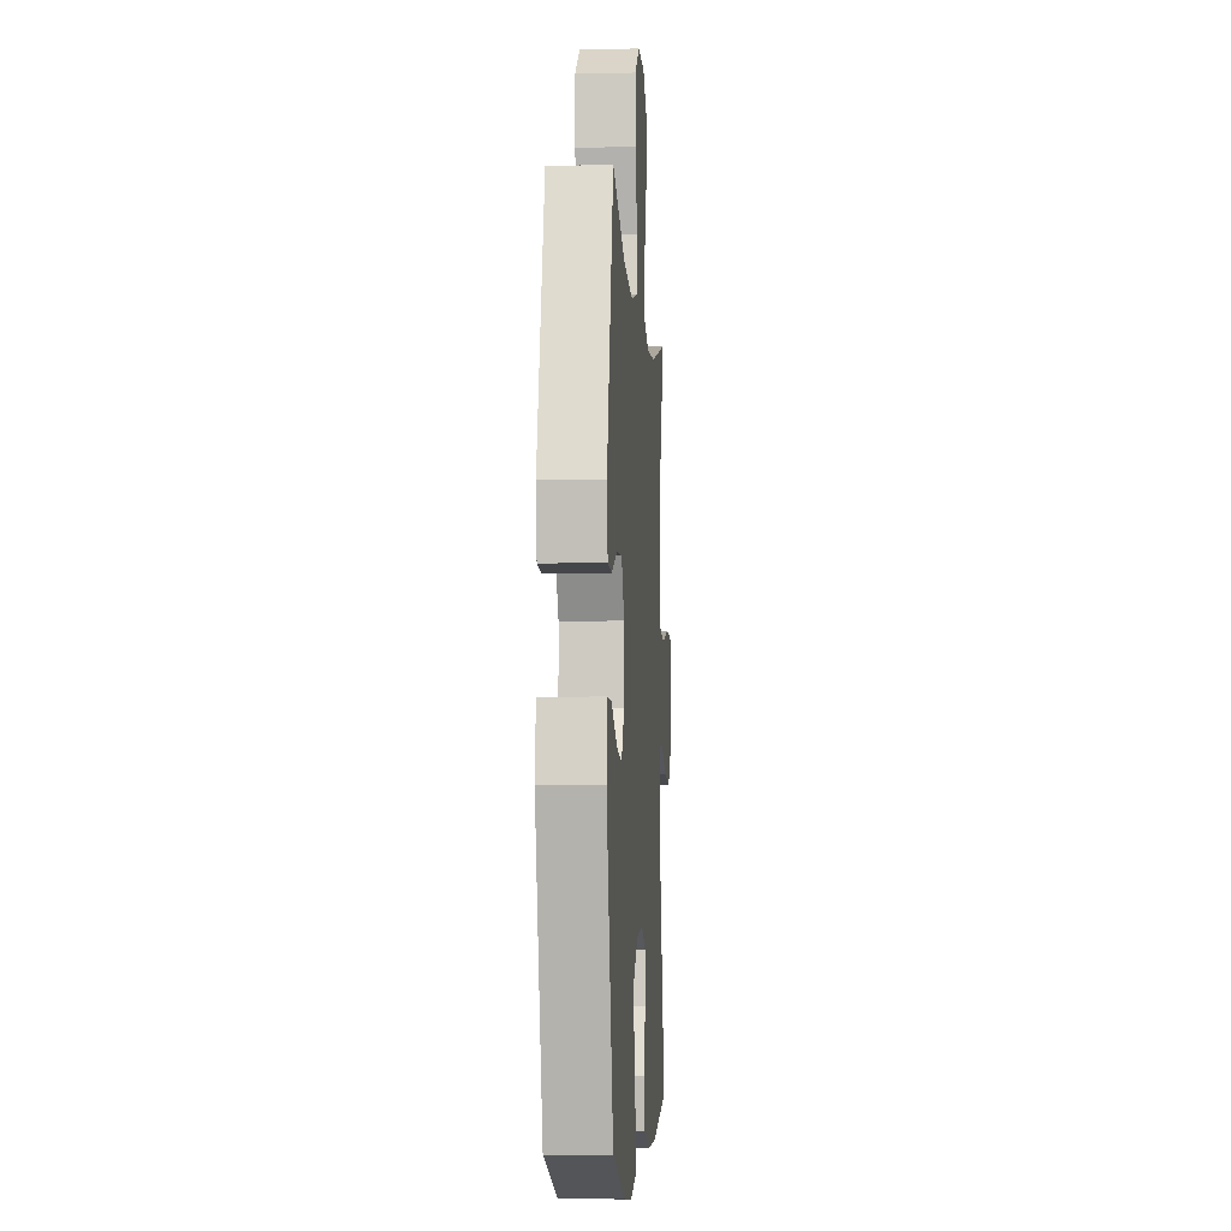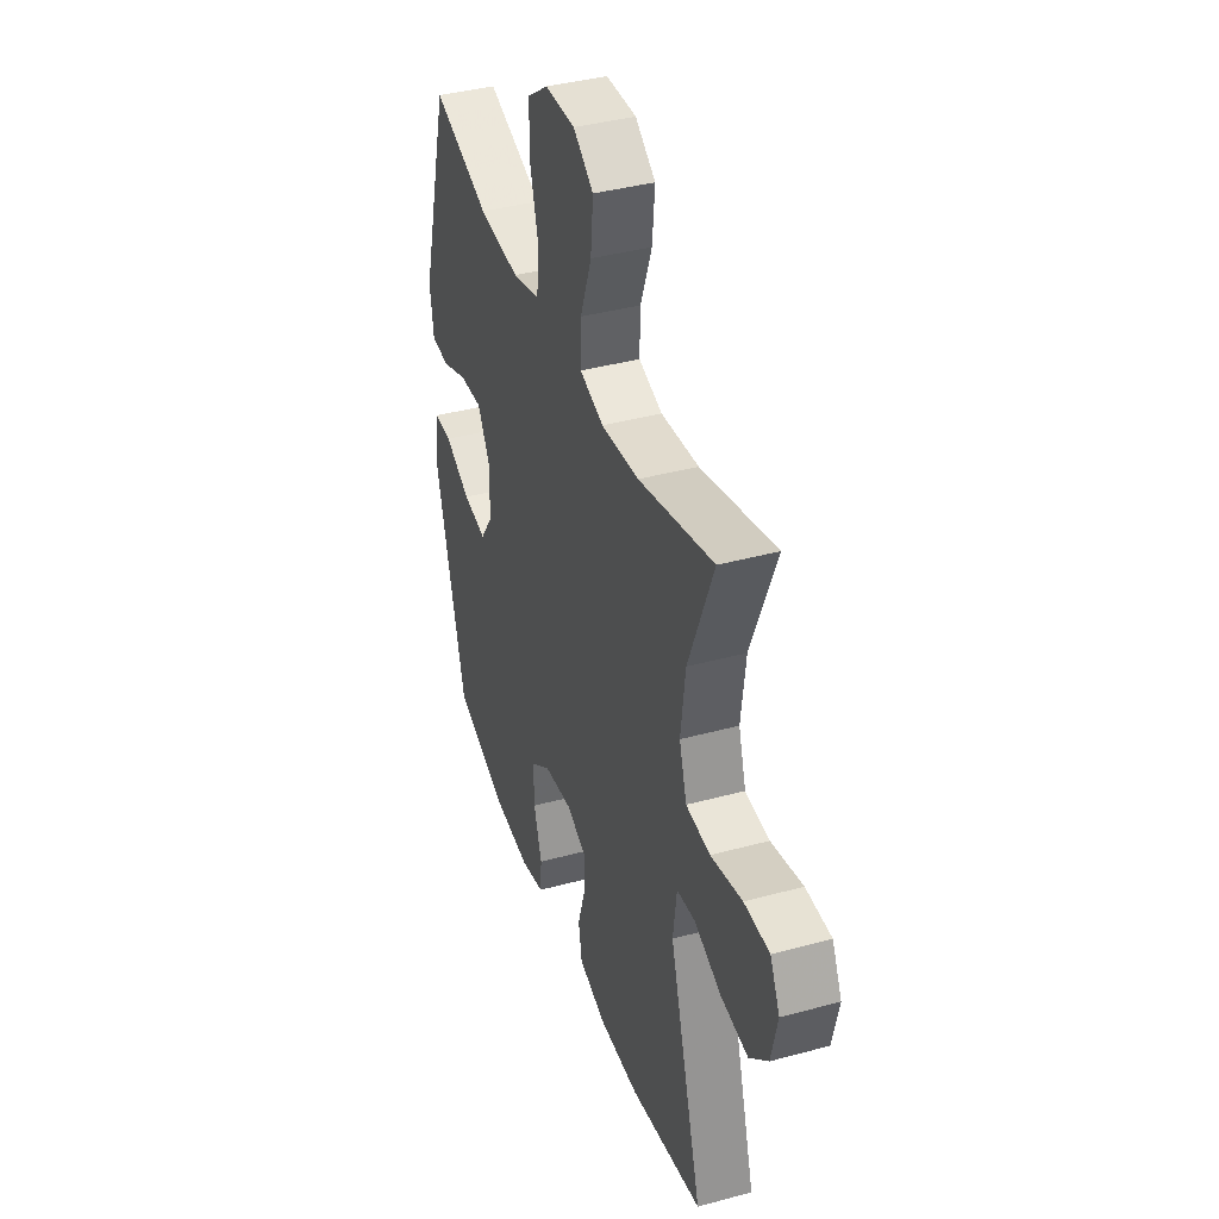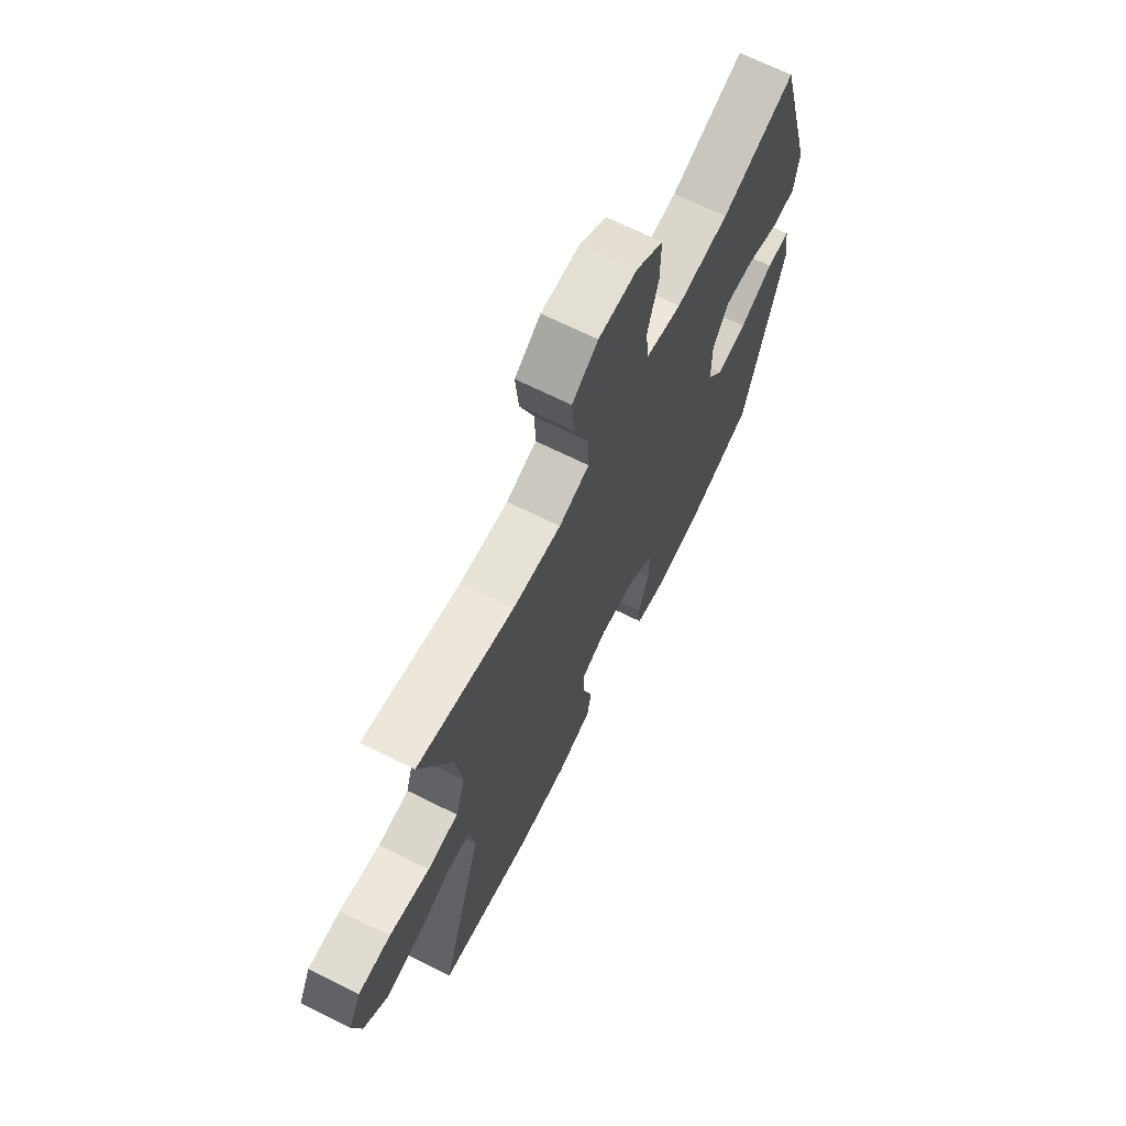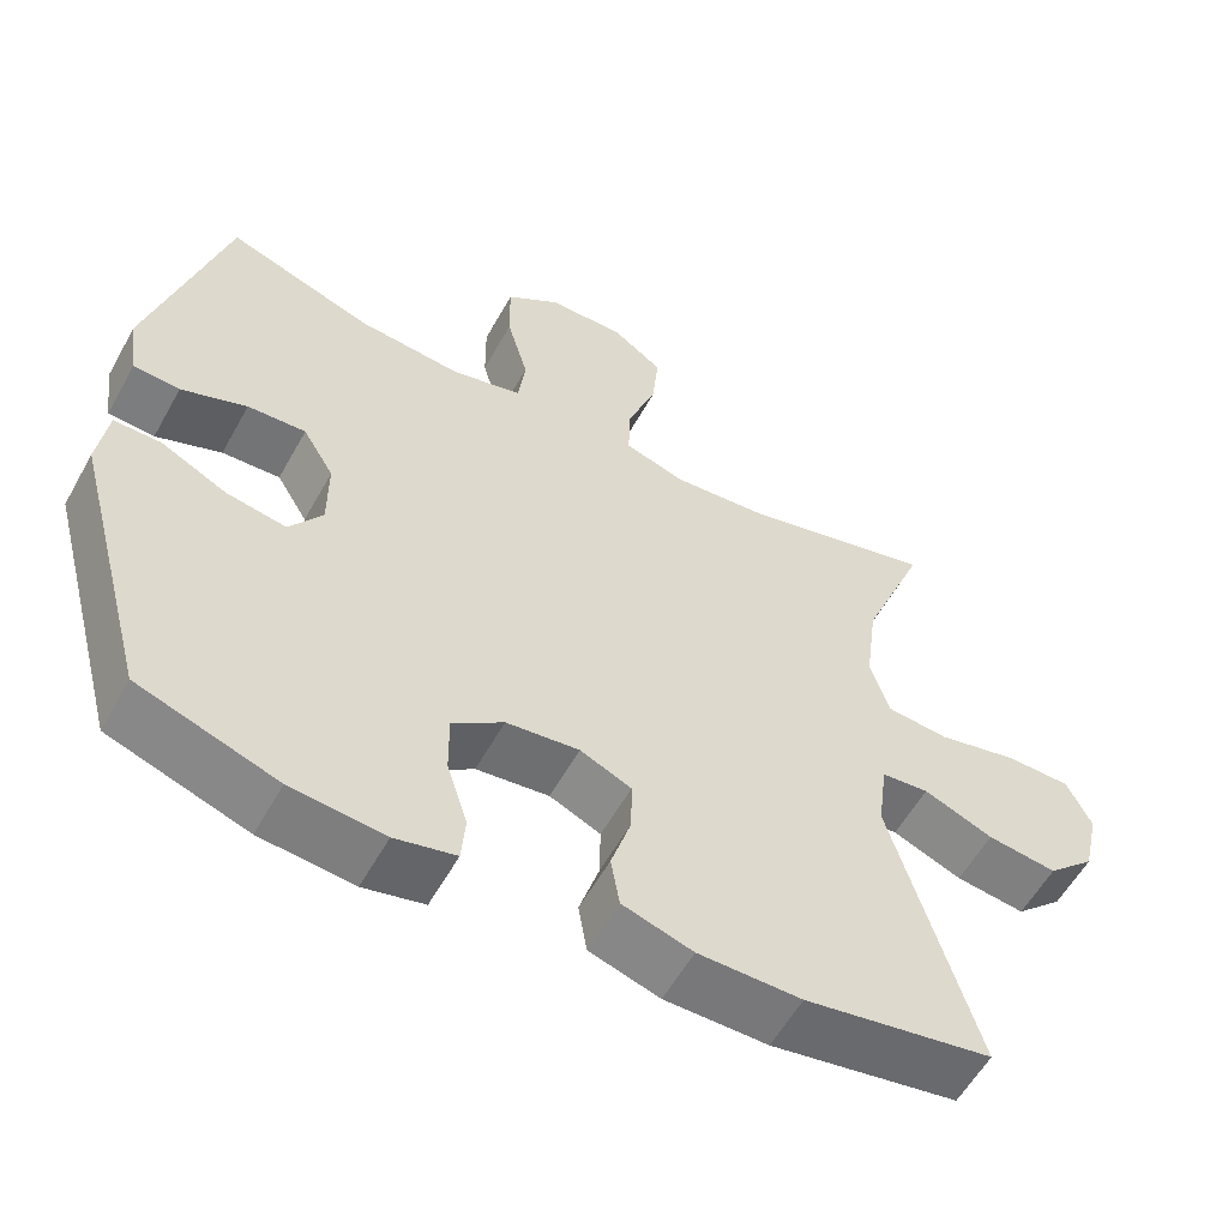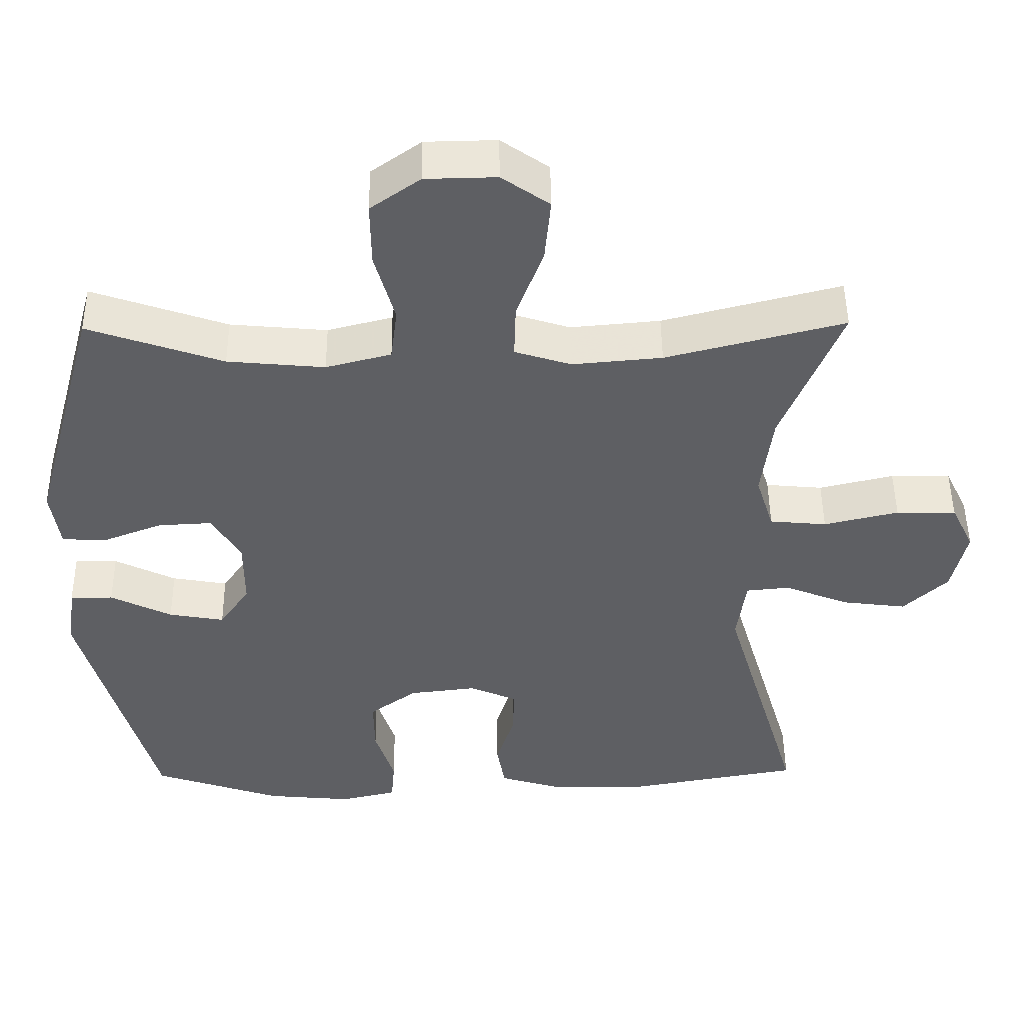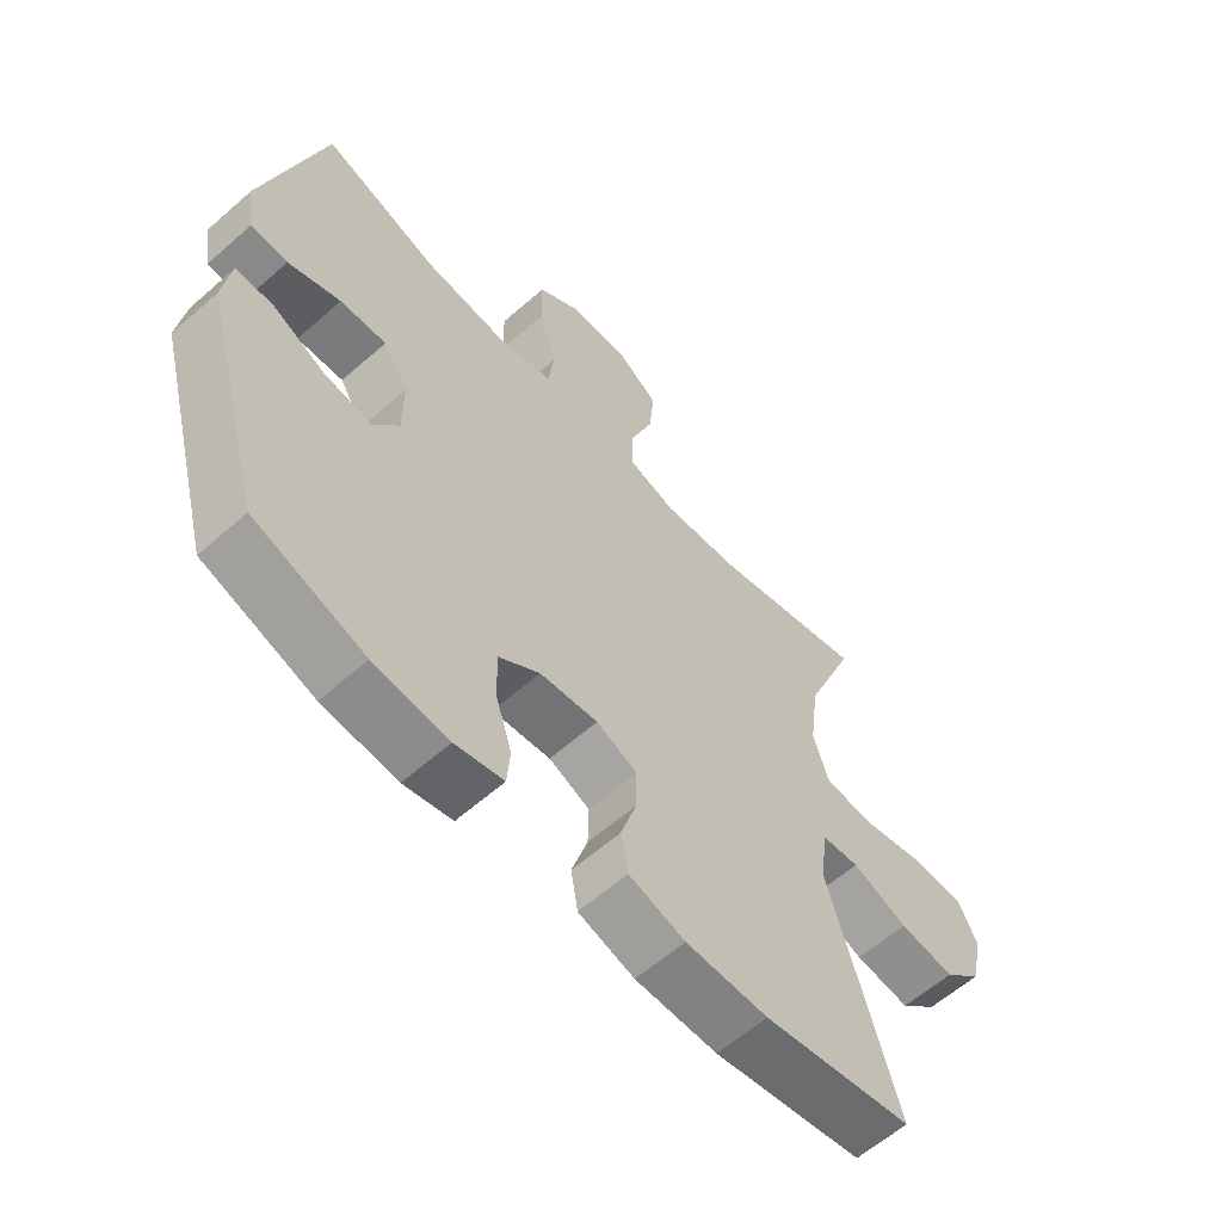
<metadata>
{"format":"obj","ext":"obj","renderer":"f3d","projection":"perspective","resolution":1024,"background":"white","views":[{"elev":-5.6,"azim":-86.2,"up":"+Z"},{"elev":39.3,"azim":71.3,"up":"+Z"},{"elev":68.4,"azim":116.5,"up":"+Z"},{"elev":-57.5,"azim":-28.9,"up":"+Z"},{"elev":48.6,"azim":-0.6,"up":"+Z"},{"elev":-60.7,"azim":-48.1,"up":"+Z"}]}
</metadata>
<code>
v 0.5 0.07 0.5
v 0.42 0.07 0.301
v 0.405 0.07 0.184
v 0.429 0.07 0.107
v 0.506 0.07 0.1
v 0.607 0.07 0.124
v 0.688 0.07 0.123
v 0.719 0.07 0.059
v 0.699 0.07 -0.03
v 0.639 0.07 -0.087
v 0.552 0.07 -0.076
v 0.465 0.07 -0.041
v 0.406 0.07 -0.047
v 0.394 0.07 -0.138
v 0.5 0.07 -0.5
v 0.265 0.07 -0.542
v 0.136 0.07 -0.542
v 0.048 0.07 -0.515
v 0.037 0.07 -0.451
v 0.062 0.07 -0.371
v 0.063 0.07 -0.305
v -0.001 0.07 -0.277
v -0.092 0.07 -0.288
v -0.156 0.07 -0.335
v -0.155 0.07 -0.411
v -0.129 0.07 -0.493
v -0.134 0.07 -0.552
v -0.21 0.07 -0.57
v -0.327 0.07 -0.559
v -0.5 0.07 -0.5
v -0.598 0.07 -0.138
v -0.586 0.07 -0.051
v -0.528 0.07 -0.051
v -0.445 0.07 -0.092
v -0.37 0.07 -0.105
v -0.329 0.07 -0.045
v -0.329 0.07 0.048
v -0.368 0.07 0.113
v -0.441 0.07 0.109
v -0.523 0.07 0.077
v -0.581 0.07 0.081
v -0.593 0.07 0.162
v -0.5 0.07 0.5
v -0.318 0.07 0.437
v -0.187 0.07 0.425
v -0.099 0.07 0.448
v -0.09 0.07 0.52
v -0.117 0.07 0.617
v -0.118 0.07 0.704
v -0.051 0.07 0.752
v 0.045 0.07 0.754
v 0.109 0.07 0.709
v 0.101 0.07 0.623
v 0.065 0.07 0.525
v 0.063 0.07 0.451
v 0.139 0.07 0.427
v 0.26 0.07 0.438
v 0.5 0 0.5
v 0.42 0 0.301
v 0.405 0 0.184
v 0.429 0 0.107
v 0.506 0 0.1
v 0.607 0 0.124
v 0.688 0 0.123
v 0.719 0 0.059
v 0.699 0 -0.03
v 0.639 0 -0.087
v 0.552 0 -0.076
v 0.465 0 -0.041
v 0.406 0 -0.047
v 0.394 0 -0.138
v 0.5 0 -0.5
v 0.265 0 -0.542
v 0.136 0 -0.542
v 0.048 0 -0.515
v 0.037 0 -0.451
v 0.062 0 -0.371
v 0.063 0 -0.305
v -0.001 0 -0.277
v -0.092 0 -0.288
v -0.156 0 -0.335
v -0.155 0 -0.411
v -0.129 0 -0.493
v -0.134 0 -0.552
v -0.21 0 -0.57
v -0.327 0 -0.559
v -0.5 0 -0.5
v -0.598 0 -0.138
v -0.586 0 -0.051
v -0.528 0 -0.051
v -0.445 0 -0.092
v -0.37 0 -0.105
v -0.329 0 -0.045
v -0.329 0 0.048
v -0.368 0 0.113
v -0.441 0 0.109
v -0.523 0 0.077
v -0.581 0 0.081
v -0.593 0 0.162
v -0.5 0 0.5
v -0.318 0 0.437
v -0.187 0 0.425
v -0.099 0 0.448
v -0.09 0 0.52
v -0.117 0 0.617
v -0.118 0 0.704
v -0.051 0 0.752
v 0.045 0 0.754
v 0.109 0 0.709
v 0.101 0 0.623
v 0.065 0 0.525
v 0.063 0 0.451
v 0.139 0 0.427
v 0.26 0 0.438
f 51 52 53 54
f 51 54 55
f 50 51 55
f 47 48 49 50
f 46 47 50 55
f 45 46 55 56
f 41 42 43 44
f 39 40 41 44
f 38 39 44 45
f 37 38 45 56
f 31 32 33 34
f 31 34 35
f 30 31 35
f 29 30 35 36
f 25 26 27 28
f 24 25 28 29
f 17 18 19 20
f 17 20 21
f 14 15 16 17
f 13 14 17 21
f 9 10 11 12
f 7 8 9 12
f 5 6 7 12
f 4 5 12 13
f 3 4 13 21
f 57 1 2
f 24 29 36 37
f 23 24 37 56
f 22 23 56 57
f 21 22 57
f 2 3 21 57
f 111 110 109 108
f 112 111 108
f 112 108 107
f 107 106 105 104
f 112 107 104 103
f 113 112 103 102
f 101 100 99 98
f 101 98 97 96
f 102 101 96 95
f 113 102 95 94
f 91 90 89 88
f 92 91 88
f 92 88 87
f 93 92 87 86
f 85 84 83 82
f 86 85 82 81
f 77 76 75 74
f 78 77 74
f 74 73 72 71
f 78 74 71 70
f 69 68 67 66
f 69 66 65 64
f 69 64 63 62
f 70 69 62 61
f 78 70 61 60
f 59 58 114
f 94 93 86 81
f 113 94 81 80
f 114 113 80 79
f 114 79 78
f 114 78 60 59
f 1 58 59 2
f 2 59 60 3
f 3 60 61 4
f 4 61 62 5
f 5 62 63 6
f 6 63 64 7
f 7 64 65 8
f 8 65 66 9
f 9 66 67 10
f 10 67 68 11
f 11 68 69 12
f 12 69 70 13
f 13 70 71 14
f 14 71 72 15
f 15 72 73 16
f 16 73 74 17
f 17 74 75 18
f 18 75 76 19
f 19 76 77 20
f 20 77 78 21
f 21 78 79 22
f 22 79 80 23
f 23 80 81 24
f 24 81 82 25
f 25 82 83 26
f 26 83 84 27
f 27 84 85 28
f 28 85 86 29
f 29 86 87 30
f 30 87 88 31
f 31 88 89 32
f 32 89 90 33
f 33 90 91 34
f 34 91 92 35
f 35 92 93 36
f 36 93 94 37
f 37 94 95 38
f 38 95 96 39
f 39 96 97 40
f 40 97 98 41
f 41 98 99 42
f 42 99 100 43
f 43 100 101 44
f 44 101 102 45
f 45 102 103 46
f 46 103 104 47
f 47 104 105 48
f 48 105 106 49
f 49 106 107 50
f 50 107 108 51
f 51 108 109 52
f 52 109 110 53
f 53 110 111 54
f 54 111 112 55
f 55 112 113 56
f 56 113 114 57
f 57 114 58 1

</code>
